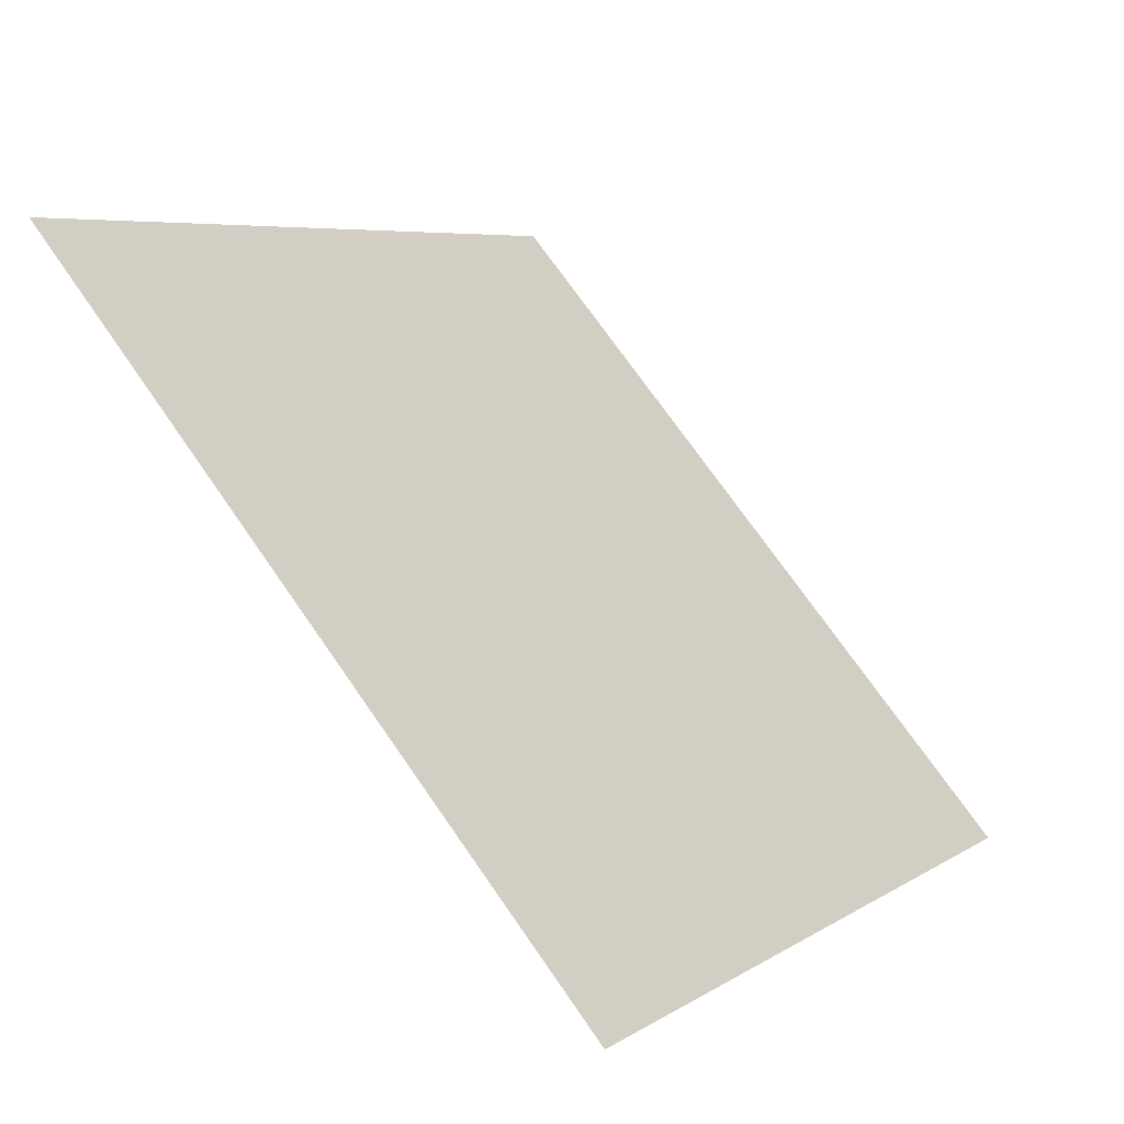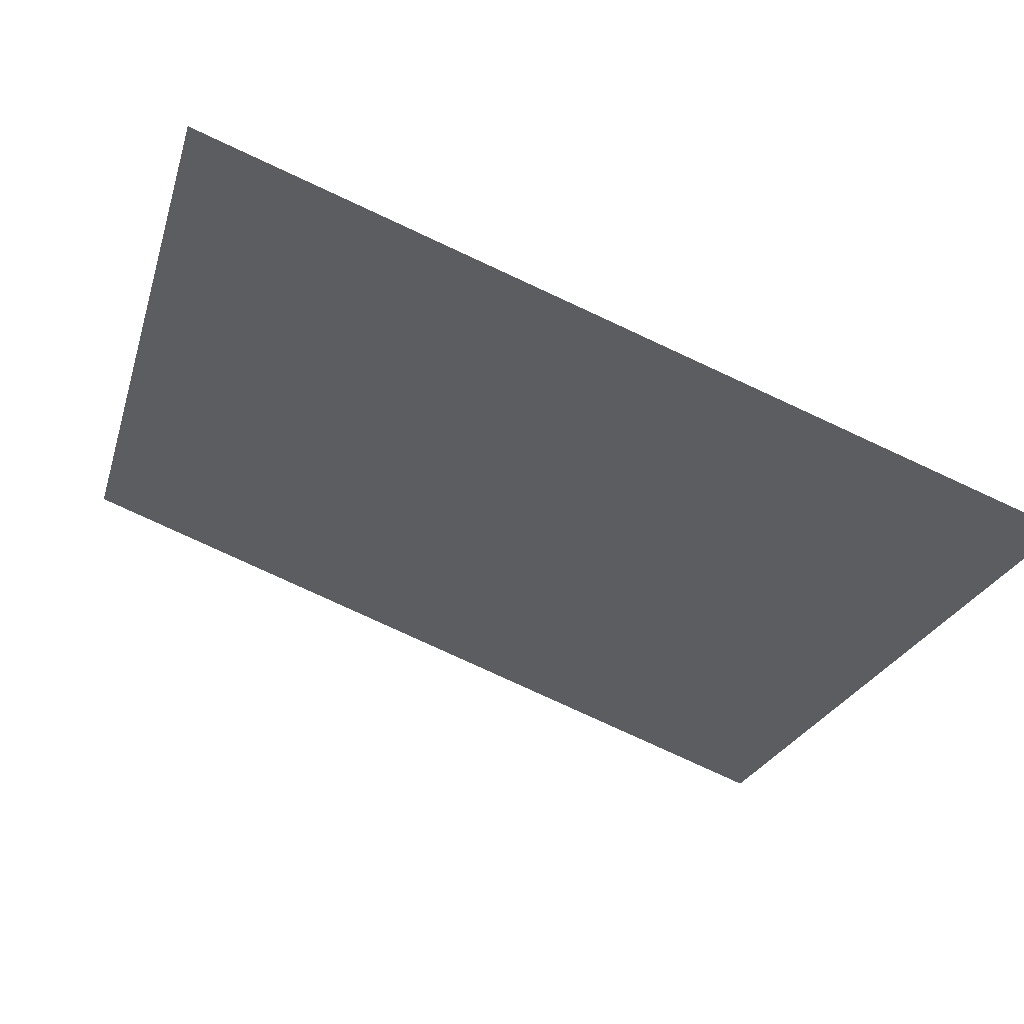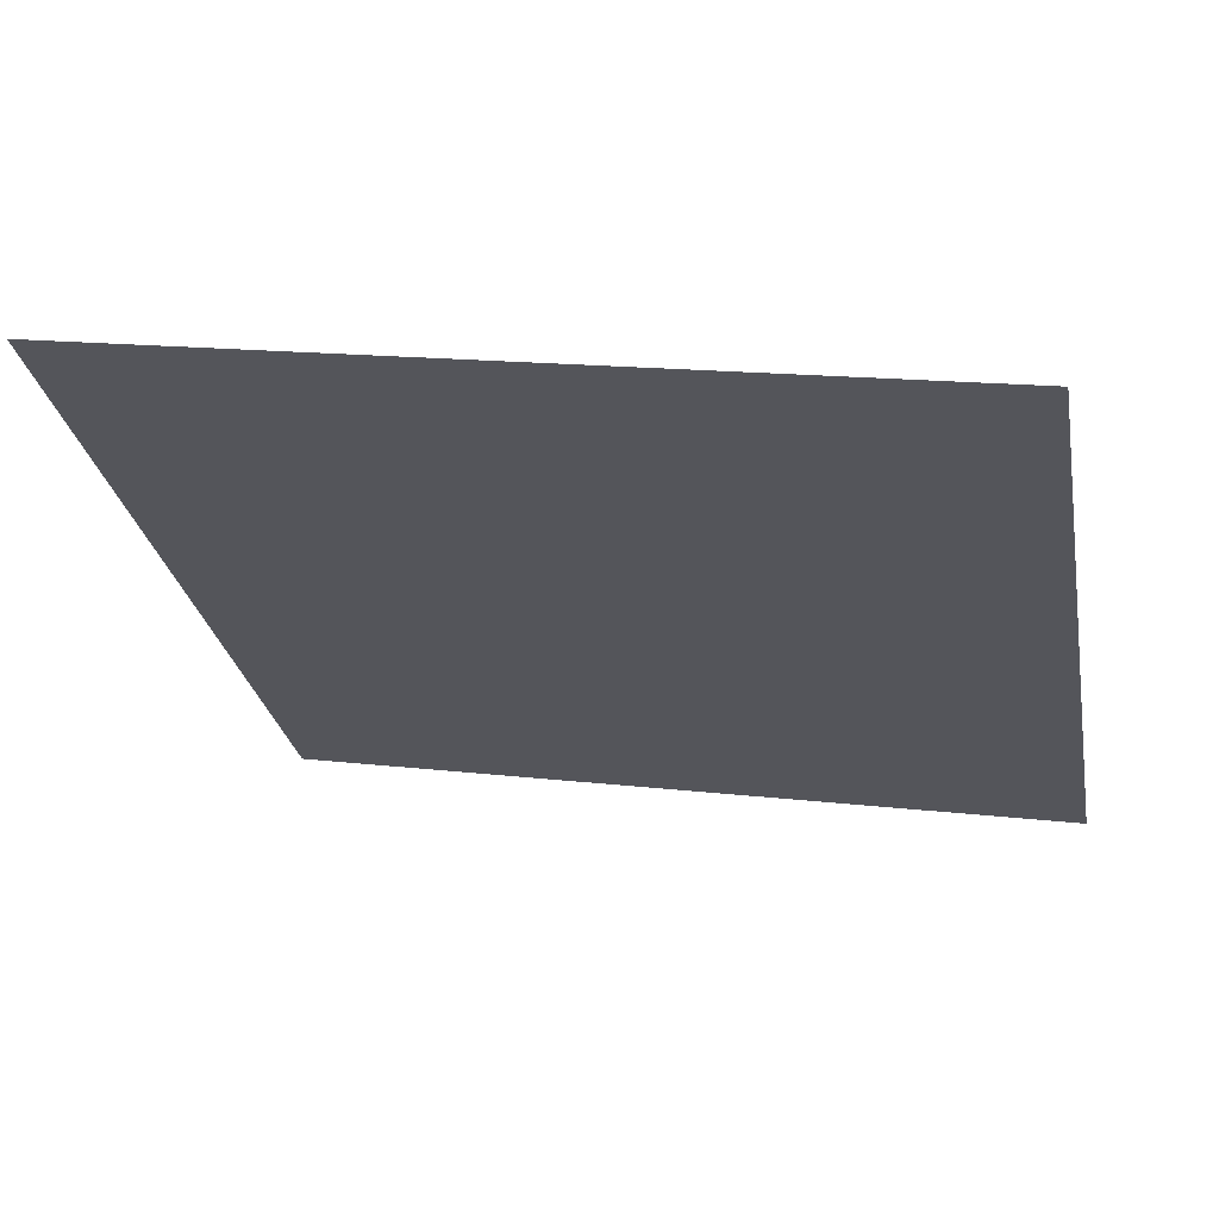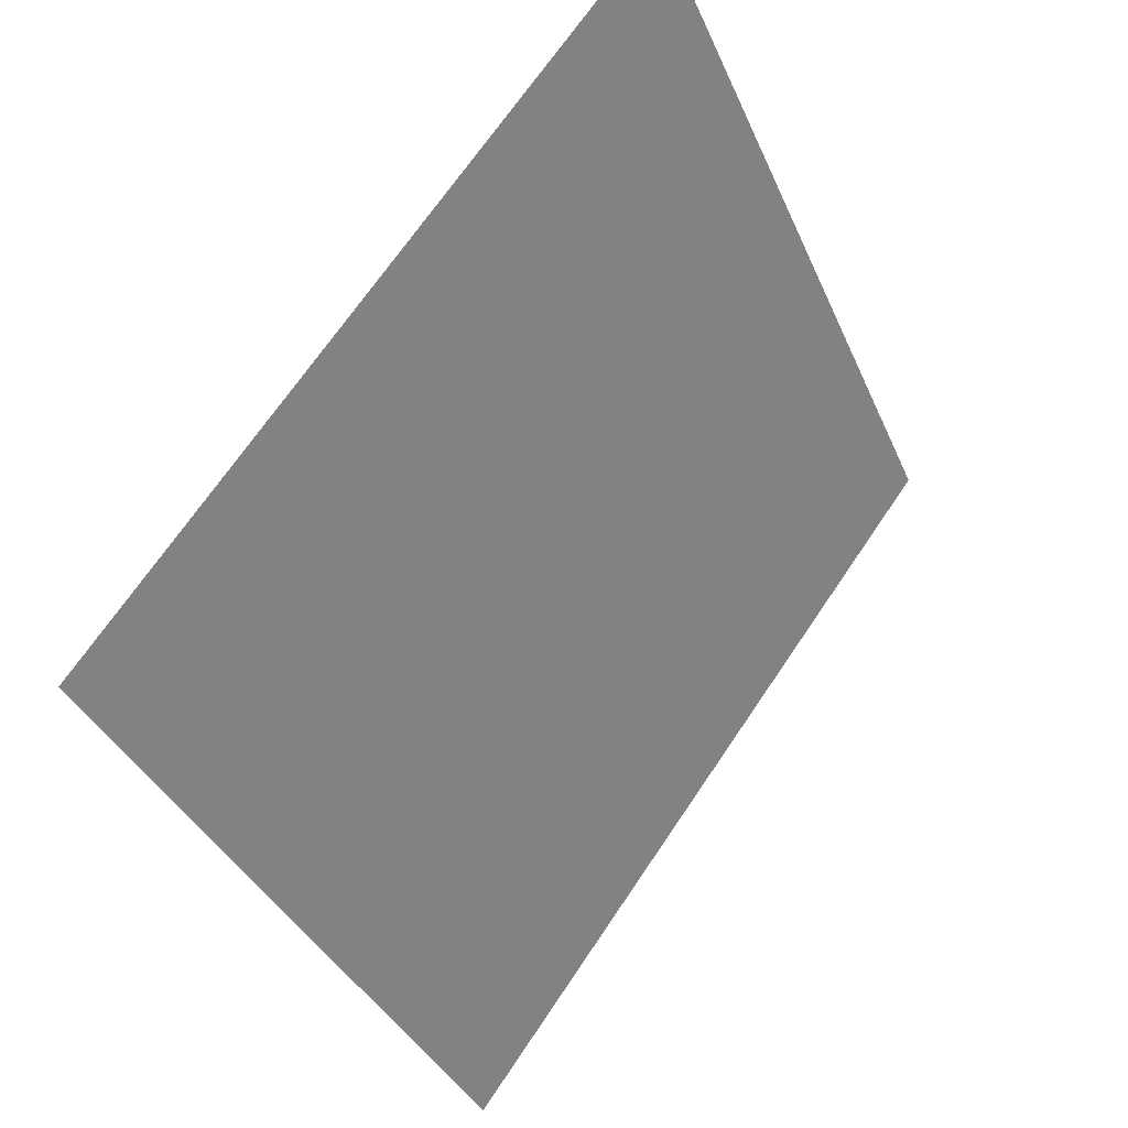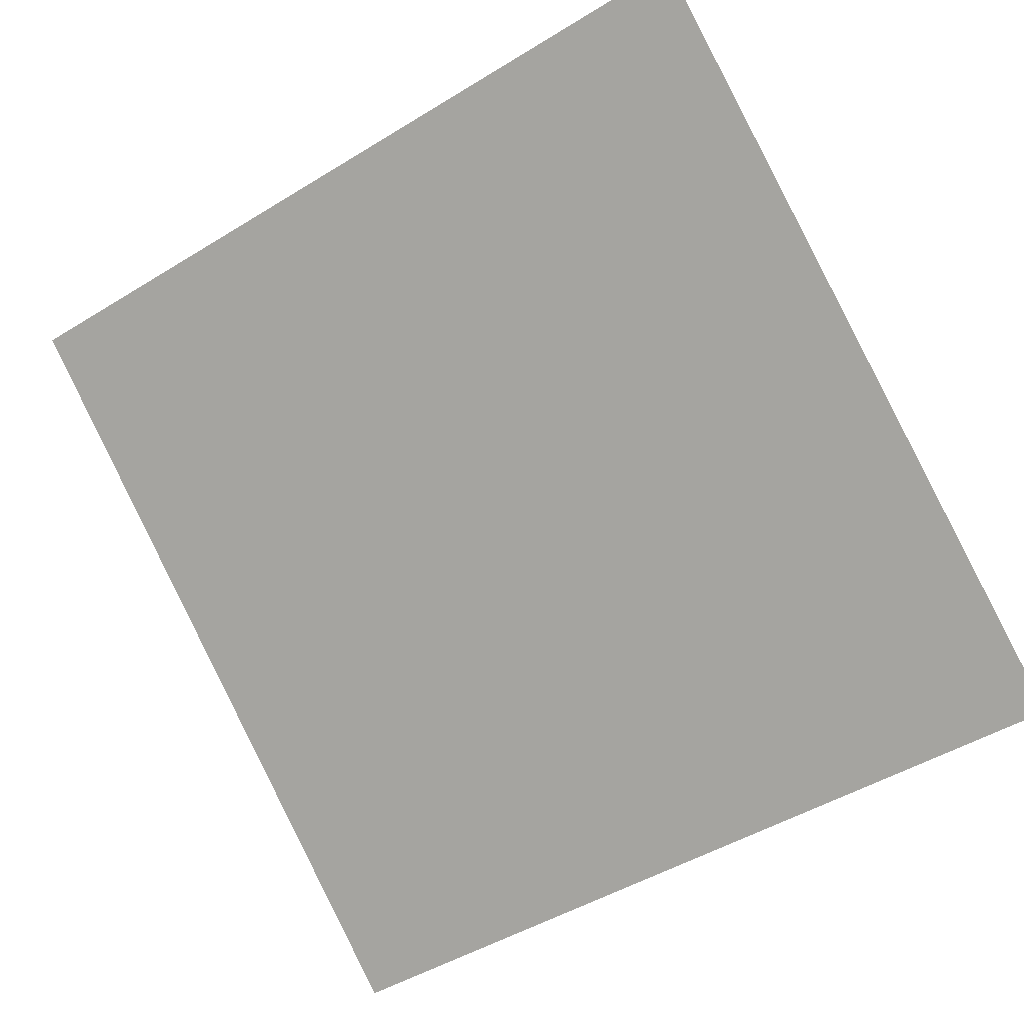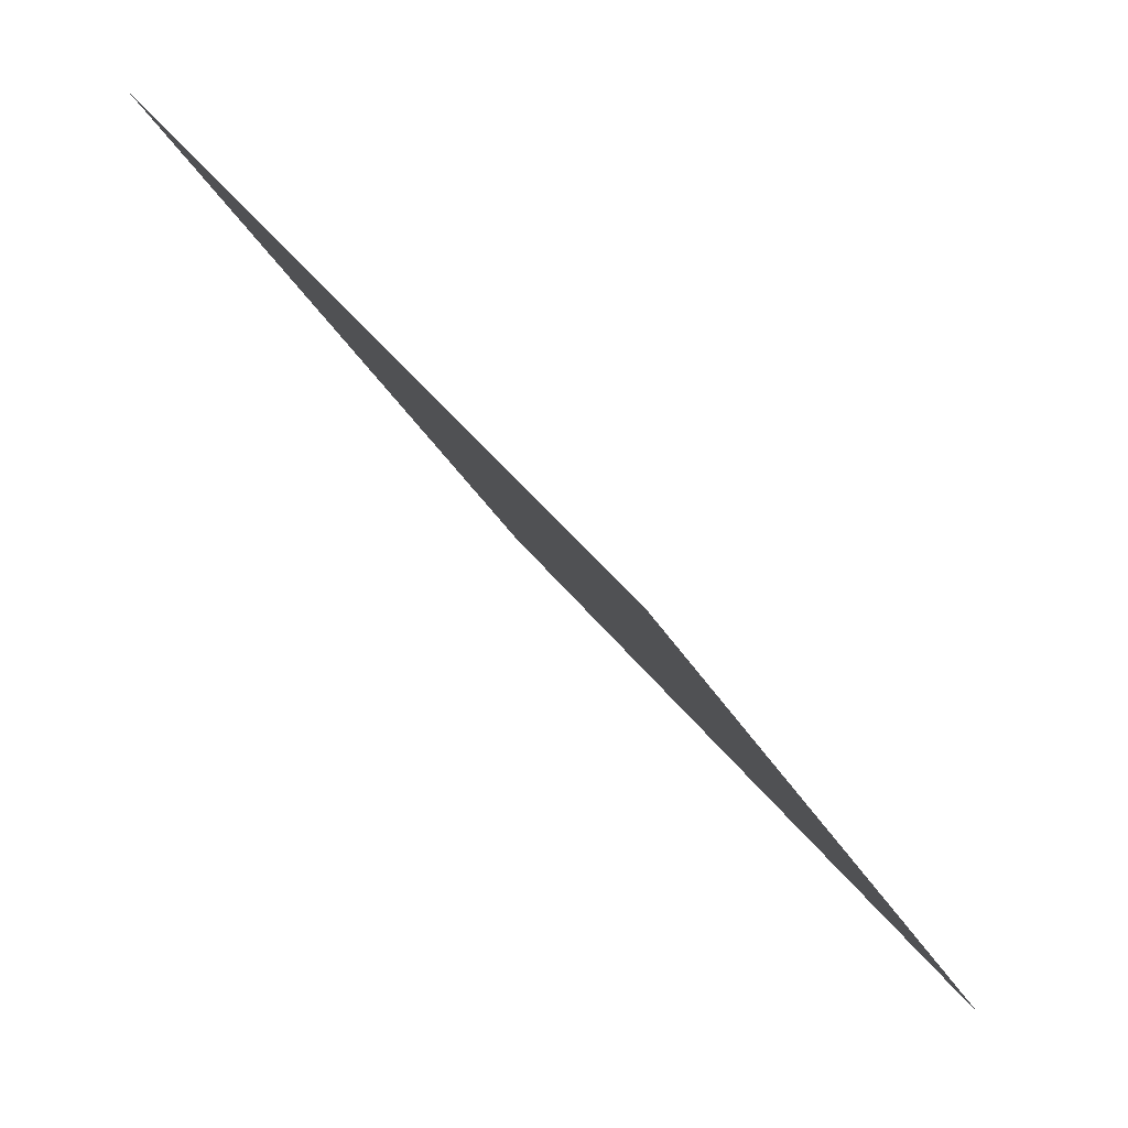
<metadata>
{"format":"obj","ext":"obj","renderer":"f3d","projection":"perspective","resolution":1024,"background":"white","views":[{"elev":73.3,"azim":-126.2,"up":"+Z"},{"elev":-78.5,"azim":-26.1,"up":"+Z"},{"elev":10.2,"azim":14.1,"up":"+Y"},{"elev":-36.7,"azim":109.8,"up":"+Z"},{"elev":-50.0,"azim":35.2,"up":"+Y"},{"elev":-31.4,"azim":-67.1,"up":"+Z"}]}
</metadata>
<code>
v 0.2698 0.8031 0.5362
v 0.2632 0.8032 0.5363
v 0.2634 0.8072 0.5415
v 0.2699 0.807 0.5415
f 4 3 2 1

</code>
